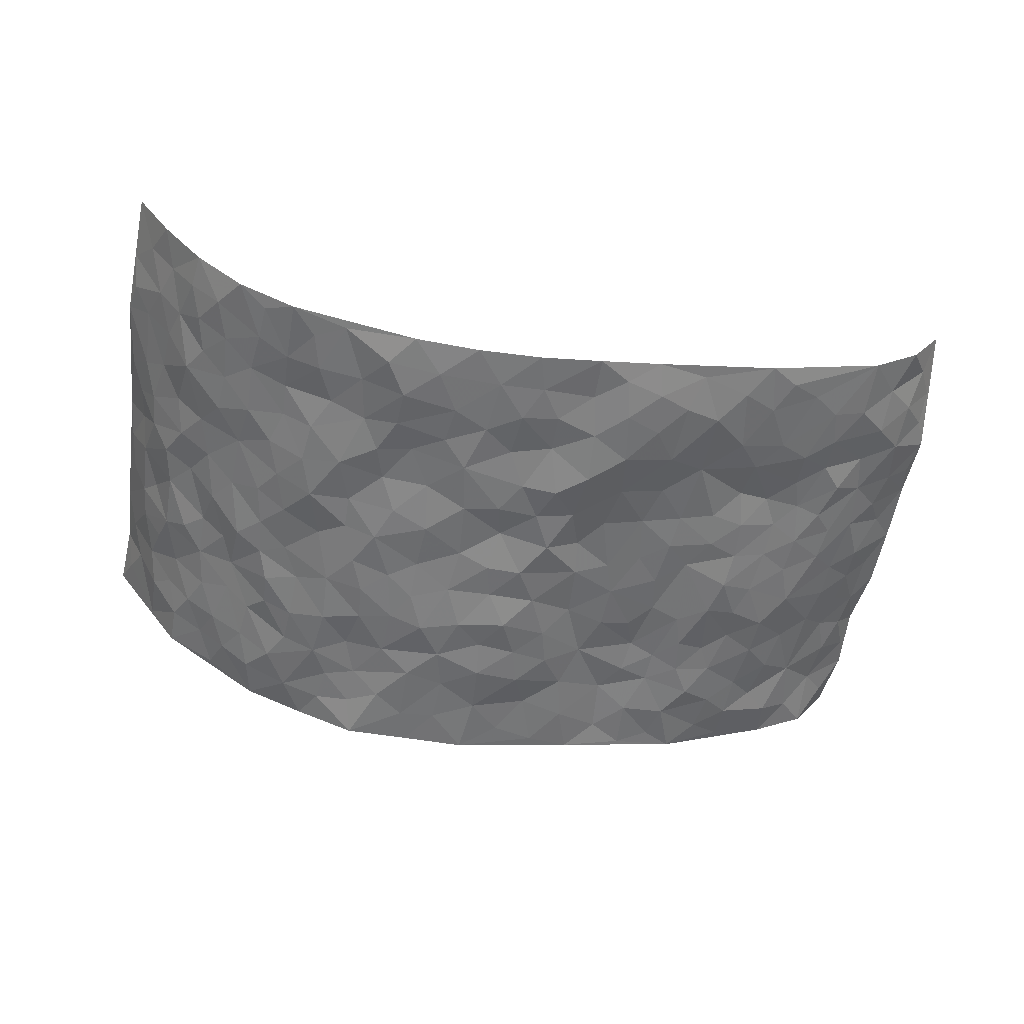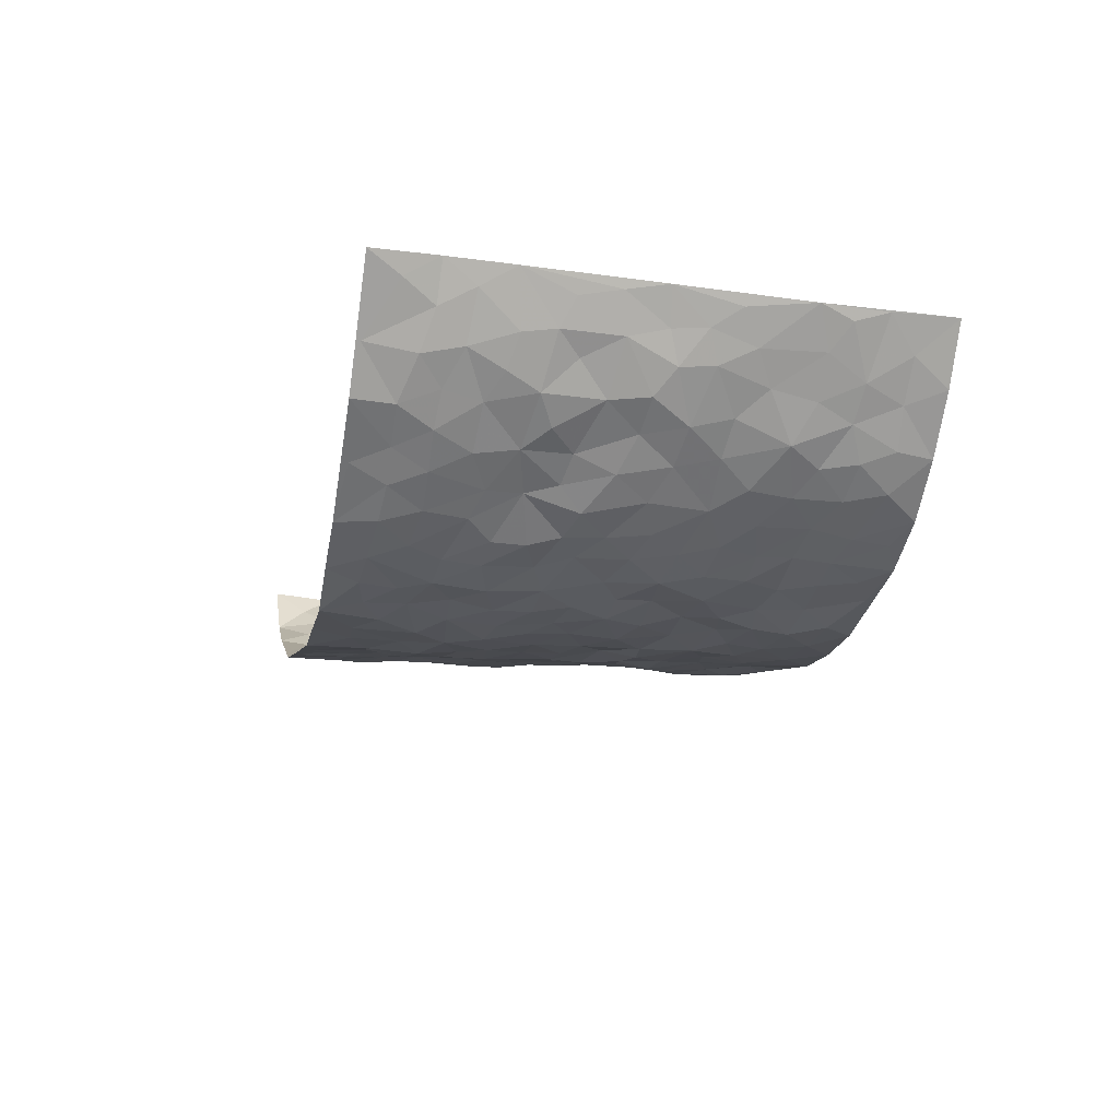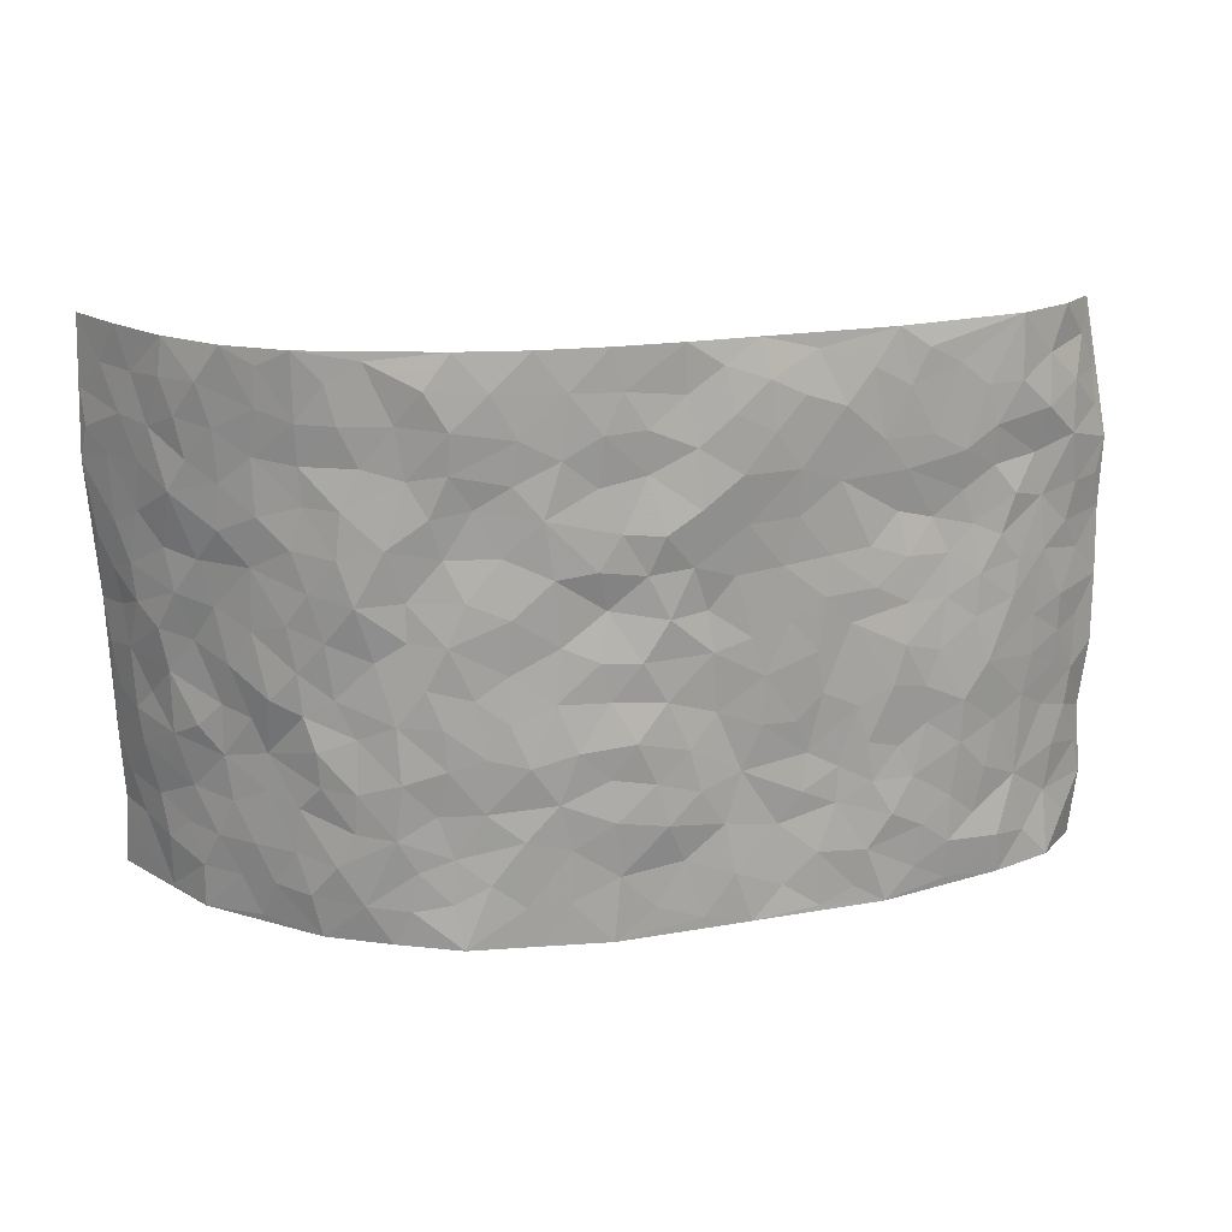
<metadata>
{"format":"obj","ext":"obj","renderer":"f3d","projection":"perspective","resolution":1024,"background":"white","views":[{"elev":-55.9,"azim":169.6,"up":"+Z"},{"elev":-17.8,"azim":78.0,"up":"+Z"},{"elev":18.1,"azim":172.7,"up":"+Y"}]}
</metadata>
<code>
v -0.8796 -0.000828 0.2329
v -0.8656 0.9883 0.2635
v 0.8251 0.00657 0.3024
v 0.8435 1 0.2663
v -0.7538 0.3923 0.1074
v -0.8972 0.4981 0.2253
v -0.8019 0.3569 0.1462
v 0.004835 0.003107 -0.1304
v -0.8842 0.2481 0.2354
v -0.852 0.336 0.1875
v -0.7023 0.002962 0.0701
v -0.8917 0.1235 0.2261
v -0.679 0.2928 0.06215
v -0.8092 0.003178 0.1313
v -0.7856 0.2874 0.1381
v -0.4762 0.002925 -0.02807
v -0.8752 0.186 0.2138
v -0.2798 0.1678 -0.05617
v -0.7363 0.3219 0.09695
v -0.8023 0.1198 0.1489
v -0.8528 0.06267 0.1845
v -0.7532 0.06542 0.1026
v -0.644 0.1275 0.04529
v -0.6948 0.07632 0.06028
v -0.8145 0.206 0.154
v -0.8411 0.2683 0.1807
v -0.729 0.1777 0.09335
v -0.664 0.2102 0.05126
v -0.8113 0.4872 0.1461
v -0.8967 0.3733 0.2242
v -0.7024 0.9967 0.08108
v -0.5199 0.2239 -0.01099
v 0.2643 0.1577 -0.1143
v -0.9002 0.7466 0.2251
v -0.3535 0.3938 -0.04482
v -0.7409 0.7529 0.1099
v -0.7626 0.8306 0.1065
v -0.5625 0.4428 0.006843
v -0.5762 0.6057 0.02843
v -0.4716 0.9969 -0.004289
v -0.8825 0.6849 0.2098
v -0.6367 0.563 0.04189
v -0.3759 0.7537 -0.03632
v -0.4923 0.2813 -0.01454
v -0.4454 0.2265 -0.03189
v -0.4818 0.1636 -0.02924
v -0.4317 0.6362 -0.02012
v -0.3533 0.5603 -0.04667
v 0.1727 0.4741 -0.1261
v -0.3206 0.222 -0.05239
v -0.1985 0.6117 -0.07634
v -0.3607 0.6291 -0.03983
v -0.2899 0.05896 -0.06142
v -0.6006 0.7102 0.04117
v -0.3811 0.1952 -0.04042
v -0.8155 0.617 0.1555
v -0.03264 0.3498 -0.1281
v 0.06291 0.3403 -0.1363
v 0.3049 0.4511 -0.1143
v -0.08809 0.5523 -0.1097
v -0.1528 0.557 -0.08132
v 0.09895 0.6302 -0.1276
v -0.6128 0.3465 0.02033
v -0.7146 0.5746 0.08333
v -0.8742 0.8065 0.2129
v -0.5422 0.1308 -0.005468
v -0.3557 0.01353 -0.05349
v -0.753 0.4657 0.1075
v -0.5956 0.1732 0.01821
v -0.5913 0.01936 0.01998
v -0.2354 0.003534 -0.08025
v -0.594 0.08922 0.01542
v -0.5291 0.05464 -0.007775
v -0.4182 0.03851 -0.03876
v -0.4384 0.1051 -0.03839
v -0.8337 0.685 0.1658
v -0.8781 0.8678 0.2378
v -0.7055 0.5099 0.07412
v 0.008243 0.9985 -0.1175
v -0.7586 0.6749 0.1172
v -0.5433 0.3161 0.0002874
v -0.4983 0.462 -0.01953
v 0.01409 0.5719 -0.1103
v -0.04321 0.4842 -0.1186
v 0.009842 0.4209 -0.1217
v -0.1154 0.1298 -0.09982
v -0.5445 0.6696 0.02473
v -0.8469 0.5609 0.1847
v -0.7013 0.6916 0.075
v -0.4348 0.2981 -0.03361
v -0.6098 0.2679 0.02149
v -0.4803 0.688 0.001787
v -0.1625 0.4859 -0.08669
v -0.2508 0.4362 -0.06751
v -0.62 0.6492 0.04716
v -0.00575 0.1182 -0.1268
v -0.4005 0.5104 -0.03418
v -0.3288 0.2889 -0.0441
v -0.2286 0.504 -0.07112
v -0.1692 0.3826 -0.0825
v -0.8956 0.6227 0.2283
v -0.6756 0.6234 0.06346
v -0.7691 0.5792 0.119
v -0.35 0.1116 -0.05316
v -0.5043 0.5334 -0.007834
v -0.6589 0.4061 0.04213
v -0.1225 0.3256 -0.1042
v -0.1417 0.2511 -0.1007
v -0.4998 0.6118 -0.004528
v 0.1153 0.7284 -0.1294
v 0.001002 0.2161 -0.1338
v -0.06705 0.2747 -0.1189
v 0.01007 0.2896 -0.1281
v -0.4159 0.3649 -0.03589
v -0.1861 0.1854 -0.08395
v -0.6306 0.4884 0.03594
v -0.5398 0.3821 -0.004704
v -0.4783 0.3931 -0.02532
v -0.2946 0.5248 -0.05629
v -0.247 0.3504 -0.06778
v -0.3418 0.4676 -0.04866
v -0.2138 0.2722 -0.07211
v -0.08391 0.4123 -0.1102
v -0.5731 0.5317 0.01916
v -0.08691 0.1998 -0.1181
v -0.2045 0.09528 -0.08583
v -0.3843 0.2592 -0.03737
v -0.8562 0.4362 0.1915
v -0.8113 0.4197 0.1501
v 0.09857 0.4235 -0.1304
v 0.2137 0.2381 -0.1248
v 0.08923 0.5175 -0.125
v 0.02589 0.4892 -0.1242
v 0.173 0.3931 -0.1315
v 0.7328 0.4963 0.1257
v 0.2273 0.4336 -0.1235
v 0.2724 0.313 -0.1192
v 0.168 0.5678 -0.1305
v 0.1301 0.998 -0.127
v -0.2794 0.6198 -0.05787
v 0.4298 0.8776 -0.08397
v 0.4957 0.9956 -0.06904
v -0.2066 0.7815 -0.09085
v -0.05084 0.8642 -0.1105
v -0.3087 0.349 -0.05329
v -0.4435 0.566 -0.0241
v -0.0674 0.05419 -0.1144
v -0.1501 0.02387 -0.09799
v 0.1281 0.002809 -0.1309
v 0.02044 0.8597 -0.1221
v -0.009322 0.6995 -0.1199
v 0.4228 0.1955 -0.07814
v 0.3471 0.2883 -0.1075
v 0.5773 0.5249 -0.003531
v 0.5214 0.5453 -0.04144
v 0.4551 0.1338 -0.06742
v 0.5128 0.2273 -0.03164
v 0.4152 0.3605 -0.07842
v 0.02913 0.6401 -0.1253
v -0.05154 0.6279 -0.1125
v -0.139 0.73 -0.1046
v -0.07951 0.6931 -0.1169
v -0.05203 0.7908 -0.1061
v -0.127 0.6341 -0.09712
v 0.02861 0.7743 -0.1167
v 0.2537 0.9977 -0.1223
v -0.01081 0.9267 -0.1152
v -0.2604 0.8469 -0.07635
v -0.1914 0.8807 -0.09198
v -0.3045 0.7808 -0.06113
v -0.233 0.9983 -0.06591
v -0.2176 0.6971 -0.07798
v -0.305 0.7002 -0.05435
v -0.1321 0.8295 -0.09722
v -0.1126 0.9979 -0.09197
v 0.2251 0.7459 -0.1163
v 0.1811 0.667 -0.1203
v 0.3331 0.5942 -0.1012
v 0.2689 0.523 -0.1221
v 0.2731 0.6651 -0.11
v 0.43 0.742 -0.0849
v 0.3635 0.6813 -0.1052
v 0.2934 0.7322 -0.1147
v 0.07579 0.9287 -0.126
v 0.08638 0.8227 -0.1261
v 0.1537 0.8571 -0.1294
v 0.2597 0.8728 -0.1288
v 0.3278 0.7922 -0.1044
v 0.2398 0.5957 -0.1224
v -0.8238 0.8652 0.1643
v -0.6567 0.8152 0.05331
v -0.8193 0.7741 0.1487
v -0.7989 0.9954 0.159
v -0.842 0.9343 0.2062
v -0.7638 0.9195 0.1241
v -0.7038 0.8843 0.075
v -0.5835 0.9281 0.02934
v -0.6381 0.8847 0.04714
v -0.658 0.7453 0.06221
v -0.5409 0.8132 0.01151
v -0.5995 0.7801 0.03117
v -0.4945 0.8998 -0.003859
v -0.3799 0.8778 -0.04291
v -0.5265 0.9591 0.00821
v -0.4497 0.8152 -0.01826
v -0.4281 0.9358 -0.02335
v -0.3317 0.9721 -0.04242
v -0.4937 0.7595 -0.002283
v -0.3104 0.9016 -0.06092
v -0.2496 0.9313 -0.07495
v 0.1634 0.7842 -0.125
v 0.2626 0.8036 -0.1226
v 0.1968 0.9329 -0.1306
v 0.3975 0.8102 -0.0873
v 0.3435 0.88 -0.1033
v 0.3887 0.9806 -0.09359
v 0.2987 0.9372 -0.1224
v 0.4476 0.9456 -0.07986
v 0.3844 0.4926 -0.0887
v 0.3315 0.5284 -0.103
v 0.4853 0.6023 -0.06215
v 0.4381 0.6623 -0.08434
v 0.413 0.5862 -0.09374
v 0.3576 0.1891 -0.1013
v 0.4813 0.3341 -0.06159
v 0.4617 0.5215 -0.06929
v 0.3527 0.3869 -0.1029
v -0.1144 0.914 -0.0901
v -0.174 0.9579 -0.08544
v 0.3239 0.1327 -0.1044
v 0.5815 0.0139 0.02839
v 0.2077 0.3334 -0.1292
v 0.2785 0.3845 -0.1199
v 0.5622 0.2473 0.004134
v 0.6973 0.9969 0.06745
v 0.8244 0.2543 0.2971
v 0.492 0.8097 -0.05606
v 0.6728 0.4873 0.0817
v 0.4883 0.7445 -0.05691
v 0.8336 0.5045 0.2842
v 0.6324 0.2934 0.05444
v 0.5069 0.4666 -0.04727
v 0.7171 0.3107 0.1235
v 0.5537 0.4142 -0.02318
v 0.4819 0.0006516 -0.04295
v 0.09414 0.2529 -0.1354
v 0.499 0.07553 -0.04213
v 0.1406 0.3189 -0.1381
v 0.4191 0.2661 -0.08327
v 0.7736 0.2664 0.2035
v 0.6172 0.4607 0.02804
v 0.5577 0.08142 0.001754
v 0.4489 0.425 -0.06734
v 0.5837 0.3715 0.01457
v 0.2911 0.2323 -0.1091
v 0.4764 0.2712 -0.05852
v 0.2685 0.07871 -0.1176
v 0.3667 0.0009875 -0.08919
v 0.2515 0.002955 -0.1328
v 0.2063 0.115 -0.13
v 0.0732 0.1708 -0.1315
v 0.1501 0.1904 -0.135
v 0.5873 0.1468 0.01996
v 0.718 0.4224 0.1198
v 0.6879 0.221 0.1111
v 0.6139 0.08003 0.04895
v 0.6325 0.3839 0.05367
v 0.6743 0.3386 0.08018
v 0.782 0.3278 0.2112
v 0.7005 0.5673 0.09043
v 0.6494 0.145 0.07041
v 0.6976 0.1501 0.1239
v 0.7522 0.3683 0.1752
v 0.8114 0.3526 0.2595
v 0.7863 0.4399 0.2057
v 0.5602 0.3128 0.004103
v 0.7372 0.1068 0.1665
v 0.3347 0.06282 -0.102
v 0.4108 0.06764 -0.07978
v 0.07635 0.07848 -0.1309
v 0.1479 0.0728 -0.132
v 0.8514 0.7521 0.2665
v 0.6787 0.07926 0.09905
v 0.6206 0.2154 0.04606
v 0.8232 0.4283 0.2717
v 0.7959 0.5113 0.2223
v 0.7339 0.2505 0.1508
v 0.5215 0.1475 -0.0265
v 0.6794 0.001678 0.1025
v 0.4999 0.3933 -0.04957
v 0.8032 0.0679 0.2684
v 0.8179 0.1304 0.3039
v 0.7496 0.1816 0.1804
v 0.7794 0.1274 0.2326
v 0.7363 0.0112 0.1801
v 0.8018 0.1913 0.2635
v 0.6365 0.5552 0.04254
v 0.6596 0.6325 0.05448
v 0.5737 0.6345 -0.009701
v 0.7561 0.6921 0.1474
v 0.6178 0.7692 0.008354
v 0.8329 0.6276 0.2558
v 0.7151 0.6414 0.1063
v 0.7745 0.5958 0.1724
v 0.7015 0.7428 0.07062
v 0.7676 0.5309 0.1678
v 0.8069 0.576 0.2252
v 0.7977 0.6606 0.2
v 0.6242 0.6904 0.01444
v 0.5608 0.7221 -0.02686
v 0.5096 0.6727 -0.05073
v 0.7772 0.8526 0.1624
v 0.6848 0.8694 0.05312
v 0.7493 0.7769 0.1331
v 0.8034 0.7791 0.2008
v 0.7292 0.8434 0.1066
v 0.846 0.876 0.2639
v 0.6692 0.8006 0.04484
v 0.8387 0.8132 0.2446
v 0.7055 0.9302 0.07308
v 0.7761 0.9991 0.1636
v 0.6052 0.996 -0.01365
v 0.7533 0.9257 0.1376
v 0.8059 0.9287 0.2066
v 0.6468 0.9325 0.0166
v 0.5554 0.8989 -0.03658
v 0.4949 0.8788 -0.06228
v 0.5507 0.9671 -0.04194
v 0.5646 0.8197 -0.02525
v 0.6235 0.8587 0.006493
f 29 6 128
f 12 21 20
f 26 10 9
f 55 45 46
f 27 19 15
f 26 9 17
f 101 6 88
f 12 1 21
f 7 15 19
f 125 86 96
f 84 123 85
f 129 29 128
f 25 27 15
f 12 20 17
f 73 75 66
f 22 14 11
f 26 17 25
f 9 12 17
f 25 15 26
f 5 129 7
f 52 146 48
f 55 18 50
f 7 19 5
f 20 27 25
f 124 82 105
f 41 76 34
f 20 14 22
f 14 20 21
f 14 21 1
f 24 22 11
f 24 27 22
f 72 66 69
f 69 32 91
f 70 24 11
f 24 23 27
f 17 20 25
f 27 20 22
f 10 15 7
f 10 26 15
f 23 28 27
f 27 13 19
f 28 23 69
f 13 27 28
f 119 121 94
f 10 7 129
f 6 30 128
f 9 10 30
f 36 192 80
f 80 102 89
f 118 81 44
f 64 103 78
f 115 126 86
f 45 32 46
f 91 63 13
f 129 68 29
f 95 87 54
f 95 54 199
f 202 40 204
f 82 97 105
f 29 88 6
f 18 55 104
f 148 126 71
f 38 82 124
f 50 18 122
f 117 82 38
f 5 19 106
f 82 117 118
f 80 64 102
f 127 45 55
f 194 77 190
f 98 35 114
f 39 124 105
f 127 50 98
f 106 19 13
f 66 75 46
f 39 95 42
f 63 117 38
f 95 89 102
f 101 56 76
f 51 140 99
f 18 53 126
f 62 83 132
f 45 127 90
f 112 113 57
f 103 29 68
f 130 85 58
f 109 39 105
f 35 94 121
f 113 246 58
f 151 165 163
f 120 100 94
f 114 127 98
f 192 190 65
f 95 39 87
f 36 191 37
f 67 104 74
f 56 101 88
f 13 63 106
f 192 34 76
f 268 241 243
f 108 115 125
f 93 84 60
f 133 84 85
f 156 288 157
f 101 76 41
f 80 103 64
f 105 97 146
f 99 61 51
f 92 109 47
f 125 96 111
f 158 227 153
f 75 104 55
f 69 66 32
f 81 91 32
f 106 78 68
f 42 64 78
f 77 34 65
f 24 70 72
f 75 73 16
f 16 71 67
f 2 34 77
f 13 28 91
f 103 56 88
f 56 80 76
f 72 69 23
f 11 16 70
f 16 73 70
f 16 67 74
f 115 18 126
f 24 72 23
f 73 72 70
f 16 74 75
f 72 73 66
f 32 45 44
f 84 83 60
f 66 46 32
f 78 106 116
f 117 63 81
f 67 53 104
f 103 68 78
f 69 91 28
f 36 80 89
f 106 38 116
f 106 68 5
f 81 118 117
f 62 132 138
f 32 44 81
f 53 67 71
f 57 58 85
f 123 100 107
f 93 60 61
f 33 230 224
f 8 96 147
f 132 133 130
f 140 48 119
f 93 100 123
f 122 98 50
f 164 60 160
f 53 71 126
f 125 112 108
f 193 194 195
f 75 55 46
f 63 91 81
f 56 103 80
f 196 198 31
f 18 104 53
f 121 48 97
f 38 106 63
f 118 97 82
f 97 35 121
f 51 172 140
f 130 134 49
f 87 39 109
f 288 252 263
f 97 114 35
f 47 43 92
f 57 113 58
f 248 130 58
f 34 101 41
f 114 90 127
f 116 124 42
f 145 94 35
f 118 114 97
f 167 79 175
f 98 145 35
f 85 123 57
f 43 47 52
f 199 36 89
f 42 78 116
f 159 83 62
f 88 29 103
f 74 104 75
f 118 44 90
f 173 140 172
f 42 95 102
f 190 192 37
f 65 190 77
f 89 95 199
f 125 111 112
f 92 87 109
f 18 115 122
f 177 180 176
f 112 57 107
f 109 105 146
f 93 94 100
f 285 286 275
f 96 86 147
f 137 232 131
f 57 123 107
f 87 92 208
f 49 134 136
f 132 130 49
f 161 164 162
f 50 127 55
f 122 108 107
f 122 107 100
f 48 140 52
f 118 90 114
f 99 119 94
f 123 84 93
f 36 37 192
f 48 121 119
f 120 122 100
f 39 42 124
f 38 124 116
f 248 58 246
f 44 45 90
f 98 122 120
f 146 52 47
f 94 93 99
f 168 209 170
f 212 183 188
f 202 197 200
f 42 102 64
f 107 108 112
f 99 93 61
f 8 280 96
f 112 111 113
f 125 115 86
f 115 108 122
f 128 30 10
f 5 68 129
f 10 129 128
f 132 49 138
f 83 84 133
f 130 133 85
f 83 133 132
f 248 134 130
f 156 152 224
f 151 110 165
f 212 186 211
f 153 224 249
f 254 251 244
f 246 261 262
f 225 158 249
f 49 136 179
f 185 184 150
f 214 188 181
f 181 188 182
f 161 163 174
f 143 170 172
f 110 211 185
f 184 79 167
f 174 228 169
f 62 110 159
f 163 150 144
f 210 169 229
f 170 143 168
f 176 211 110
f 98 120 145
f 94 145 120
f 48 146 97
f 109 146 47
f 148 86 126
f 147 86 148
f 71 8 148
f 8 147 148
f 244 276 254
f 232 136 134
f 174 143 161
f 60 83 160
f 163 162 151
f 159 160 83
f 261 281 262
f 259 281 149
f 219 220 59
f 246 113 111
f 33 255 131
f 157 256 152
f 137 255 153
f 230 278 279
f 262 260 33
f 154 155 242
f 131 255 137
f 248 131 232
f 281 280 149
f 259 258 278
f 220 179 59
f 159 151 160
f 162 160 151
f 164 61 60
f 228 174 144
f 144 174 163
f 159 110 151
f 161 172 164
f 186 184 185
f 161 162 163
f 61 164 51
f 160 162 164
f 187 217 213
f 150 163 165
f 205 202 200
f 79 184 139
f 170 43 173
f 174 169 143
f 161 143 172
f 167 144 150
f 176 180 183
f 172 170 173
f 223 226 221
f 185 150 165
f 99 140 119
f 207 206 203
f 172 51 164
f 43 52 173
f 173 52 140
f 167 175 228
f 228 229 169
f 210 168 169
f 177 110 62
f 189 138 179
f 62 138 177
f 136 232 233
f 181 182 222
f 150 184 167
f 178 180 189
f 49 179 138
f 177 138 189
f 180 178 182
f 178 179 220
f 307 308 304
f 222 223 221
f 215 187 188
f 176 183 212
f 187 213 186
f 214 215 188
f 185 211 186
f 237 181 239
f 182 188 183
f 110 185 165
f 216 215 141
f 211 176 212
f 182 183 180
f 176 110 177
f 213 184 186
f 178 189 179
f 177 189 180
f 195 190 37
f 197 198 200
f 195 194 190
f 34 192 65
f 80 192 76
f 37 196 195
f 194 2 77
f 193 2 194
f 196 37 191
f 31 193 195
f 198 196 191
f 31 195 196
f 199 201 191
f 197 204 31
f 198 191 201
f 31 198 197
f 201 199 54
f 36 199 191
f 54 208 201
f 208 43 205
f 208 54 87
f 198 201 200
f 206 205 203
f 43 170 203
f 210 207 209
f 40 202 206
f 31 204 40
f 197 202 204
f 208 205 200
f 43 203 205
f 205 206 202
f 203 209 207
f 171 40 207
f 40 206 207
f 208 200 201
f 43 208 92
f 170 209 203
f 168 143 169
f 207 210 171
f 168 210 209
f 188 187 212
f 212 187 186
f 166 139 213
f 184 213 139
f 237 214 181
f 215 214 141
f 216 141 218
f 213 217 166
f 142 166 216
f 217 216 166
f 187 215 217
f 216 217 215
f 237 141 214
f 142 216 218
f 223 222 182
f 179 136 59
f 223 220 219
f 267 238 251
f 237 327 141
f 223 182 178
f 158 290 253
f 220 223 178
f 59 233 227
f 233 59 136
f 248 246 131
f 153 249 158
f 251 254 267
f 223 219 226
f 111 261 246
f 297 251 238
f 276 256 157
f 167 228 144
f 229 228 175
f 175 171 229
f 229 171 210
f 260 257 33
f 265 271 272
f 266 289 283
f 269 243 250
f 249 224 152
f 266 283 271
f 227 233 137
f 253 227 158
f 325 313 320
f 135 264 275
f 310 329 239
f 270 298 297
f 249 256 225
f 275 273 269
f 311 222 221
f 155 154 299
f 234 276 157
f 310 311 299
f 222 239 181
f 221 226 155
f 266 263 252
f 242 290 244
f 264 273 275
f 273 264 243
f 242 244 154
f 276 290 225
f 288 234 157
f 240 282 302
f 275 286 306
f 225 290 158
f 234 263 284
f 241 254 276
f 233 232 137
f 137 153 227
f 264 135 238
f 244 251 154
f 260 259 257
f 227 253 219
f 33 224 255
f 154 297 299
f 240 302 307
f 297 154 251
f 264 268 243
f 253 226 219
f 271 284 263
f 277 294 293
f 290 242 253
f 241 234 284
f 59 227 219
f 242 155 226
f 252 245 231
f 157 152 156
f 257 230 33
f 152 256 249
f 278 230 257
f 262 33 131
f 224 153 255
f 259 278 257
f 134 248 232
f 230 279 224
f 96 261 111
f 261 96 280
f 280 281 261
f 246 262 131
f 252 247 245
f 268 267 241
f 283 277 272
f 288 247 252
f 275 274 285
f 295 291 294
f 267 268 264
f 263 234 288
f 309 310 299
f 290 276 244
f 283 272 271
f 267 254 241
f 265 243 241
f 236 240 285
f 297 238 270
f 303 305 298
f 241 276 234
f 221 155 299
f 272 277 293
f 250 243 287
f 286 285 240
f 284 271 265
f 271 263 266
f 295 3 291
f 225 256 276
f 241 284 265
f 289 266 231
f 3 292 291
f 321 235 323
f 293 294 296
f 279 278 258
f 245 279 258
f 279 156 224
f 260 281 259
f 280 8 149
f 262 281 260
f 231 266 252
f 267 264 238
f 306 304 270
f 283 289 295
f 243 269 273
f 236 269 250
f 294 292 296
f 274 236 285
f 269 274 275
f 250 287 293
f 245 289 231
f 236 274 269
f 156 279 247
f 242 226 253
f 247 279 245
f 243 265 287
f 288 156 247
f 265 272 293
f 296 292 236
f 293 287 265
f 295 294 277
f 277 283 295
f 236 250 296
f 289 3 295
f 292 294 291
f 293 296 250
f 300 304 308
f 325 320 235
f 329 330 326
f 270 304 303
f 270 303 298
f 309 305 301
f 135 306 270
f 299 297 298
f 298 309 299
f 238 135 270
f 300 314 305
f 303 300 305
f 304 306 307
f 300 303 304
f 282 319 315
f 322 325 235
f 275 306 135
f 307 306 286
f 240 307 286
f 308 307 302
f 302 282 308
f 308 282 315
f 305 309 298
f 310 309 301
f 310 301 329
f 310 239 311
f 222 311 239
f 299 311 221
f 319 312 315
f 312 323 316
f 301 305 318
f 305 314 316
f 300 308 315
f 316 314 312
f 312 314 315
f 315 314 300
f 323 312 324
f 316 313 318
f 282 4 317
f 330 313 325
f 4 321 324
f 235 320 323
f 282 317 319
f 312 319 317
f 326 325 322
f 316 320 313
f 316 318 305
f 142 218 327
f 327 218 141
f 316 323 320
f 324 312 317
f 4 324 317
f 321 323 324
f 318 313 330
f 328 326 322
f 326 327 329
f 329 327 237
f 326 328 327
f 322 142 328
f 327 328 142
f 329 237 239
f 301 318 330
f 326 330 325
f 330 329 301

</code>
